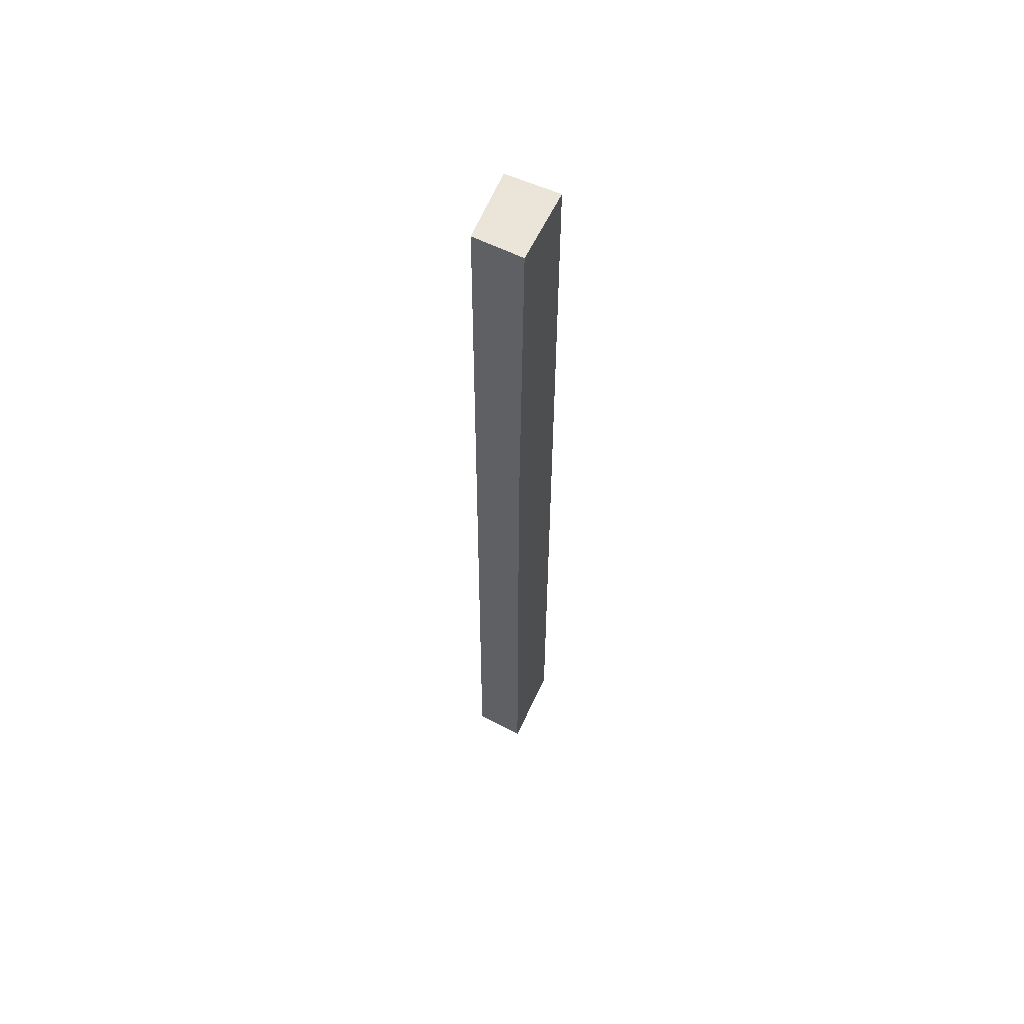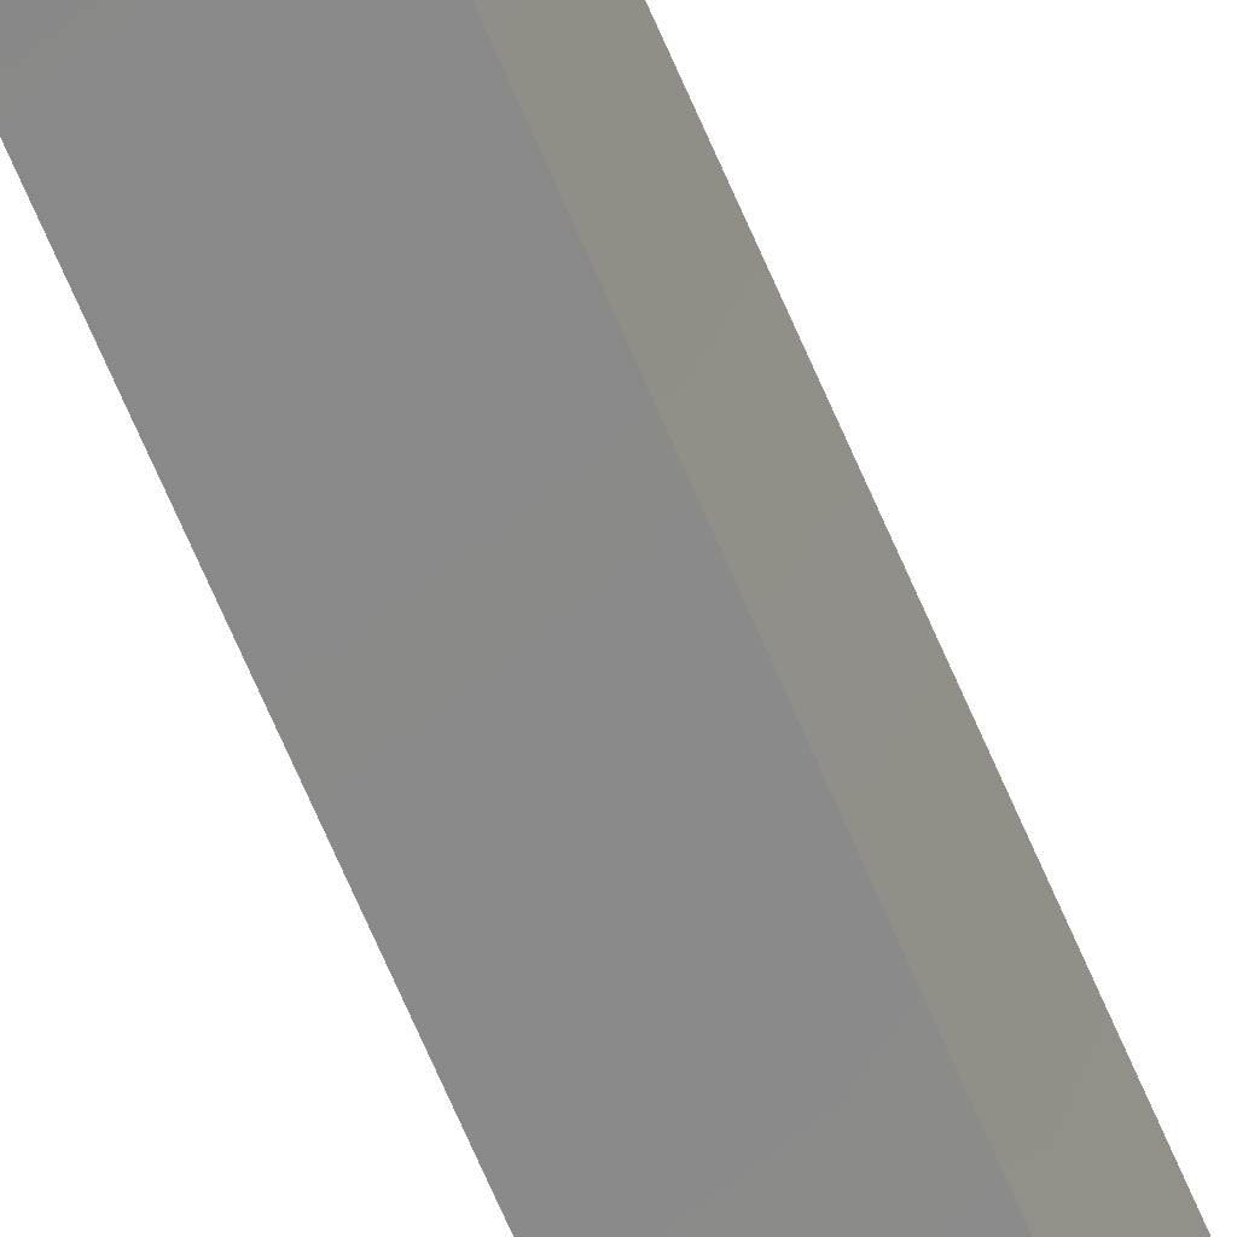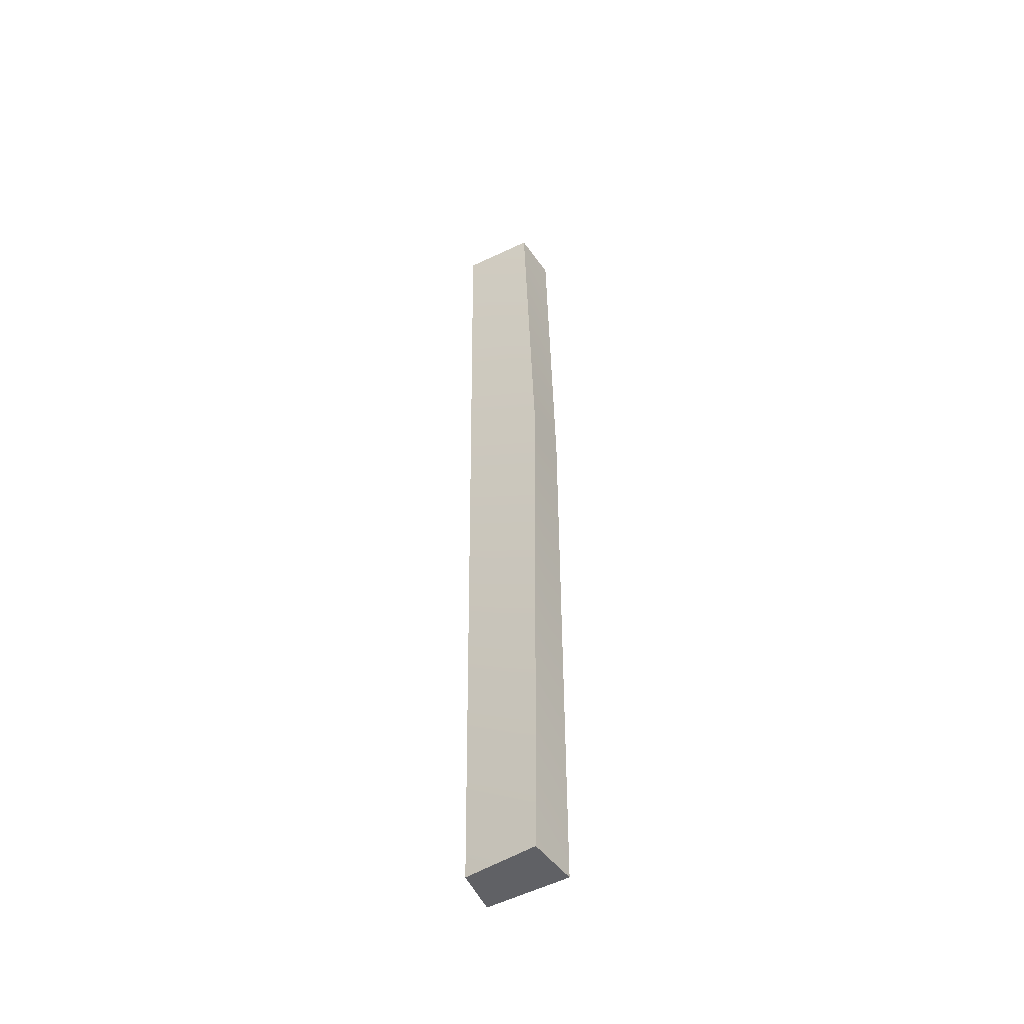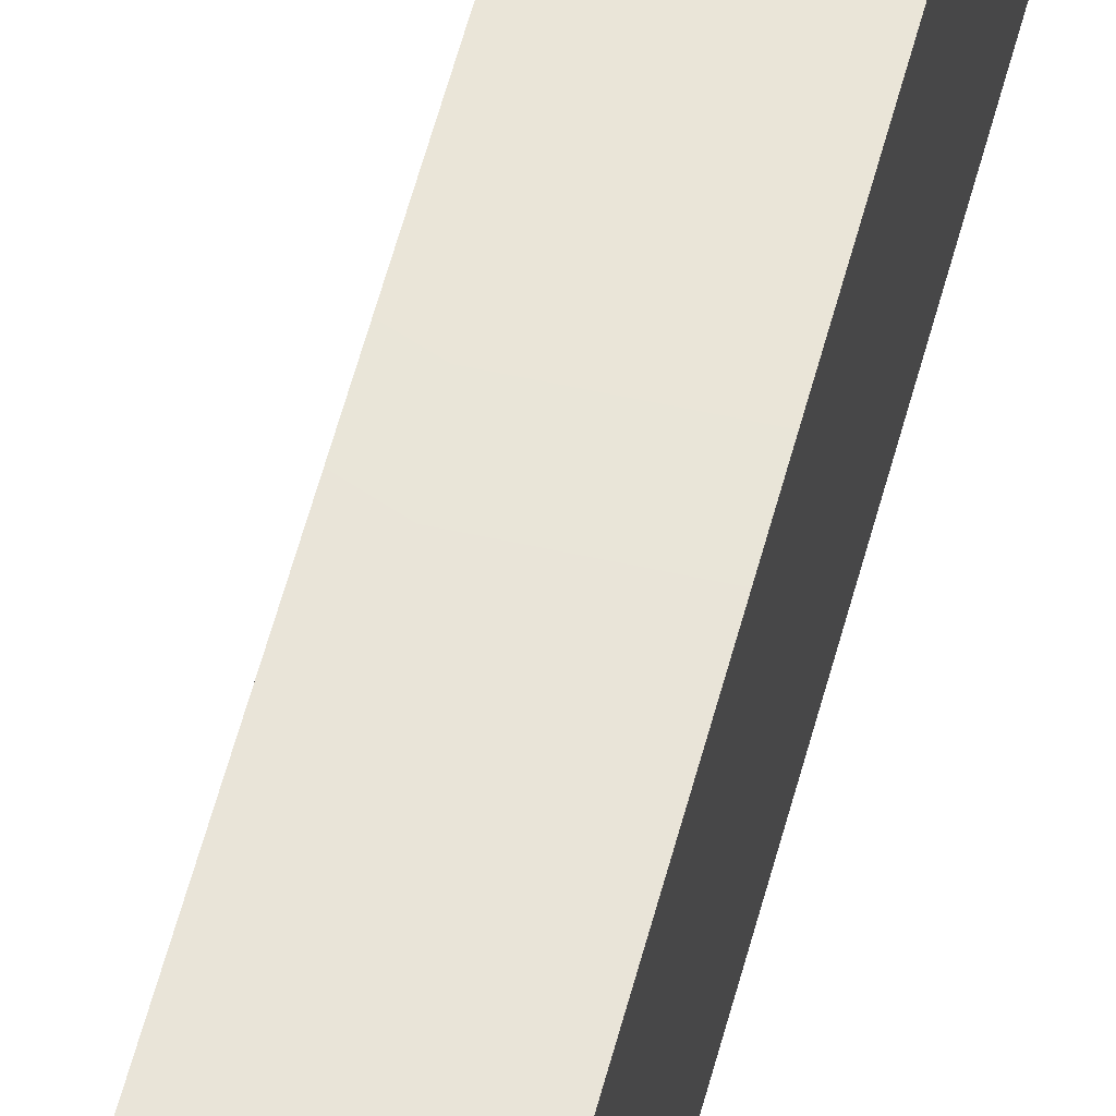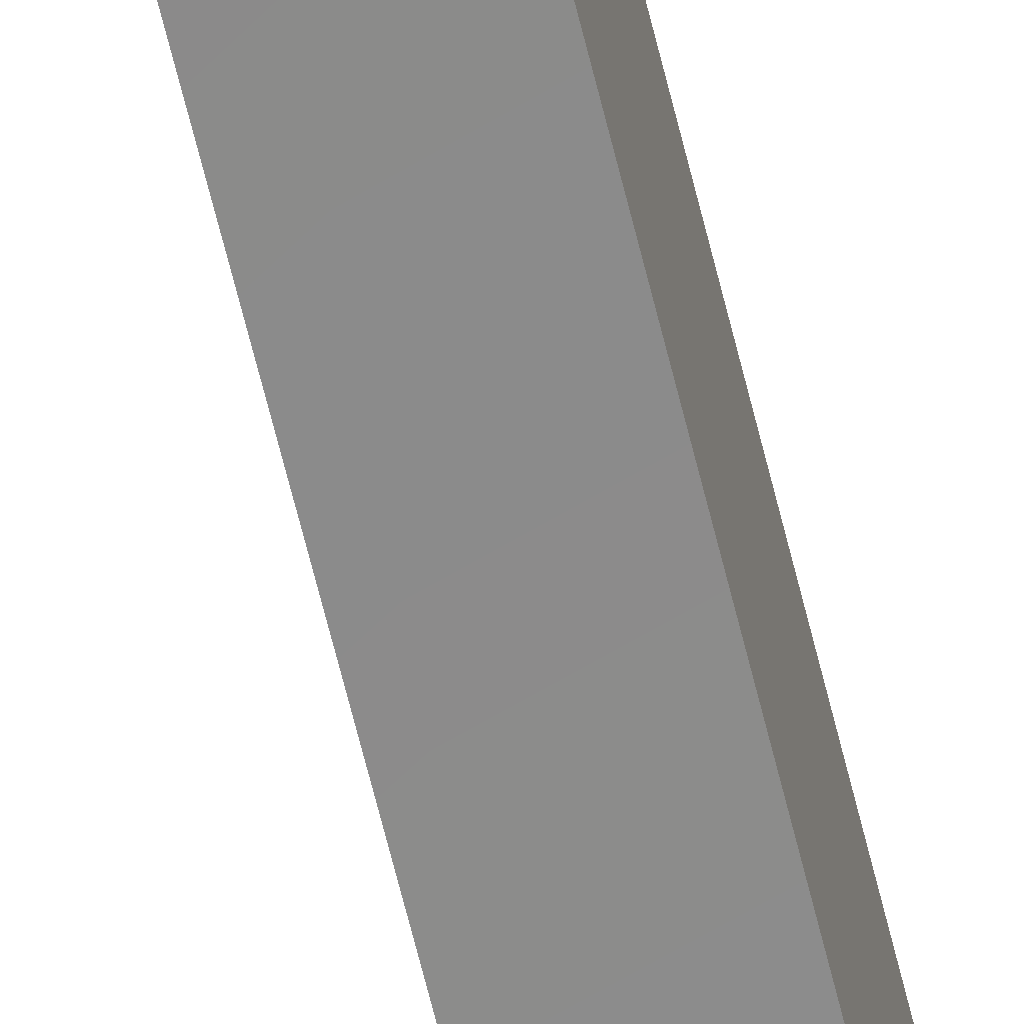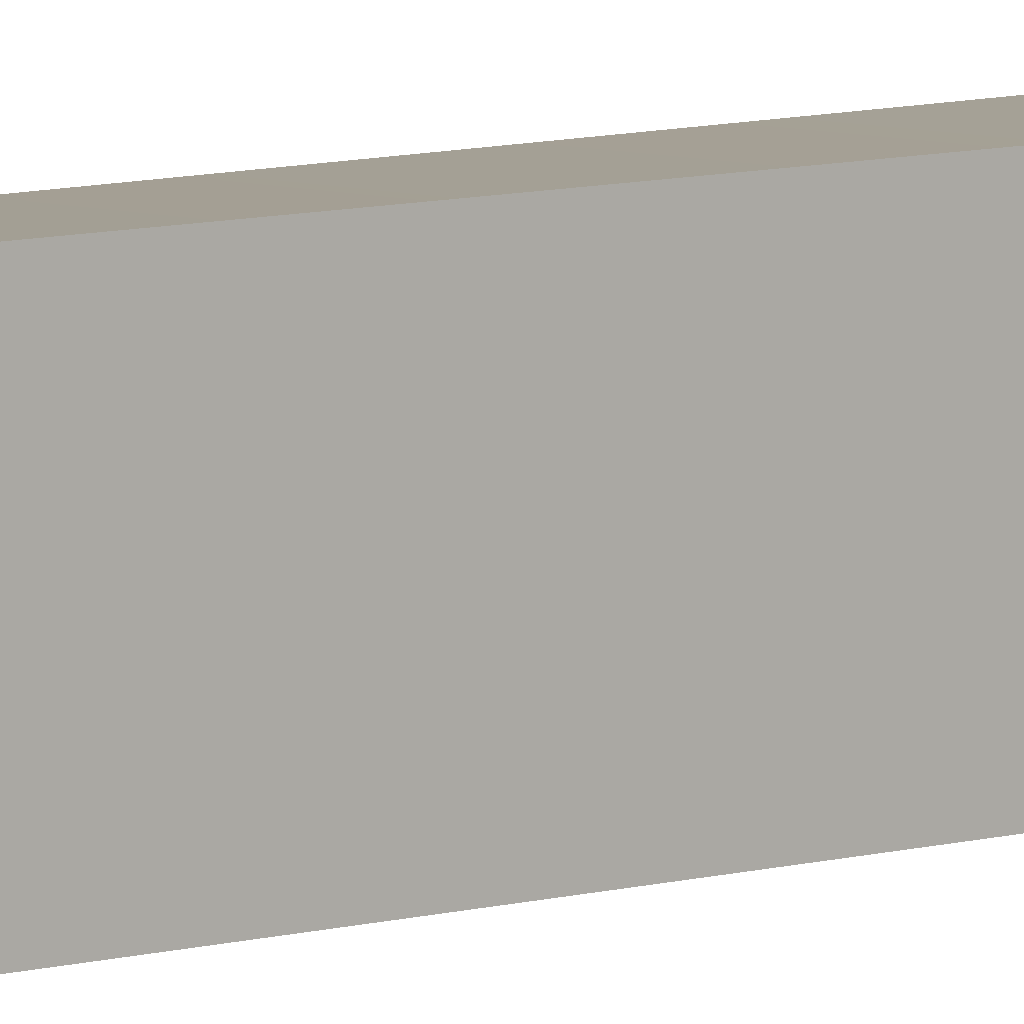
<metadata>
{"format":"obj","ext":"obj","renderer":"f3d","projection":"perspective","resolution":1024,"background":"white","views":[{"elev":59.4,"azim":24.8,"up":"+Y"},{"elev":-62.9,"azim":-157.9,"up":"+Z"},{"elev":-49.2,"azim":-59.1,"up":"+Y"},{"elev":60.0,"azim":14.8,"up":"+Z"},{"elev":-64.4,"azim":13.7,"up":"+Z"},{"elev":6.7,"azim":45.8,"up":"+Z"}]}
</metadata>
<code>
v  -0.6637 19.61 -1.39
v  -0.6317 0.0098 -1.185
v  -0.8297 0.0098 1.277
v  -0.6637 19.61 1.39
v  0.8995 19.61 1.39
v  0.8995 0.0098 1.39
v  0.8995 0.0098 -1.39
v  0.8995 19.61 -1.39
v  -0.8995 32.01 -1.39
v  -0.7692 32.01 1.049
v  0.8995 32.01 1.124
v  0.8995 32.01 -1.39
g 10_Wood_Medium_4
f 1 2 3 4
f 5 6 7 8
f 4 3 6 5
f 1 8 7 2
f 9 10 11 12
f 4 10 9 1
f 8 12 11 5
f 5 11 10 4
f 1 9 12 8
f 2 7 6 3

</code>
